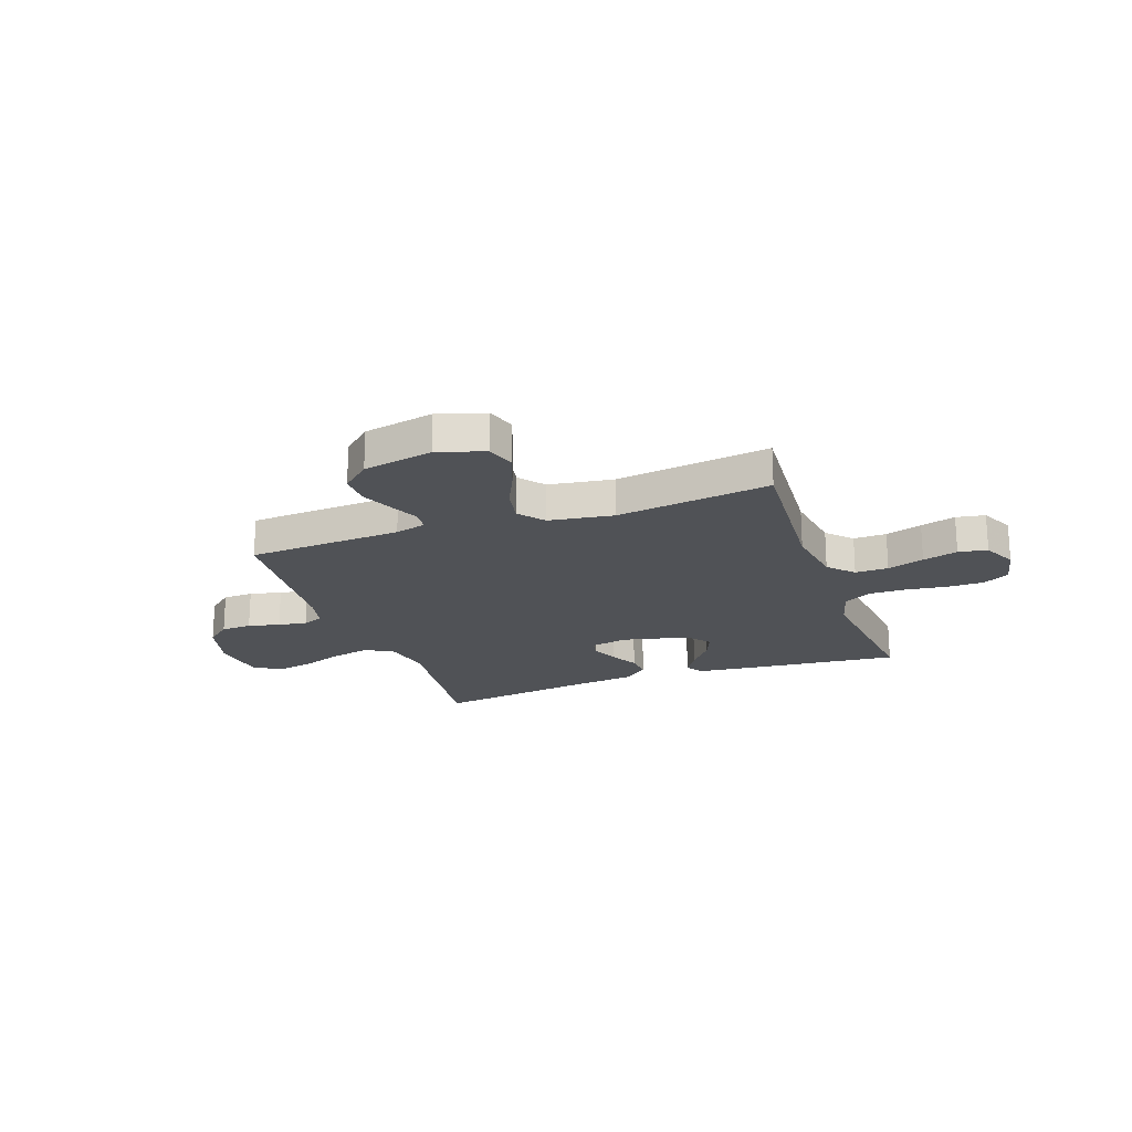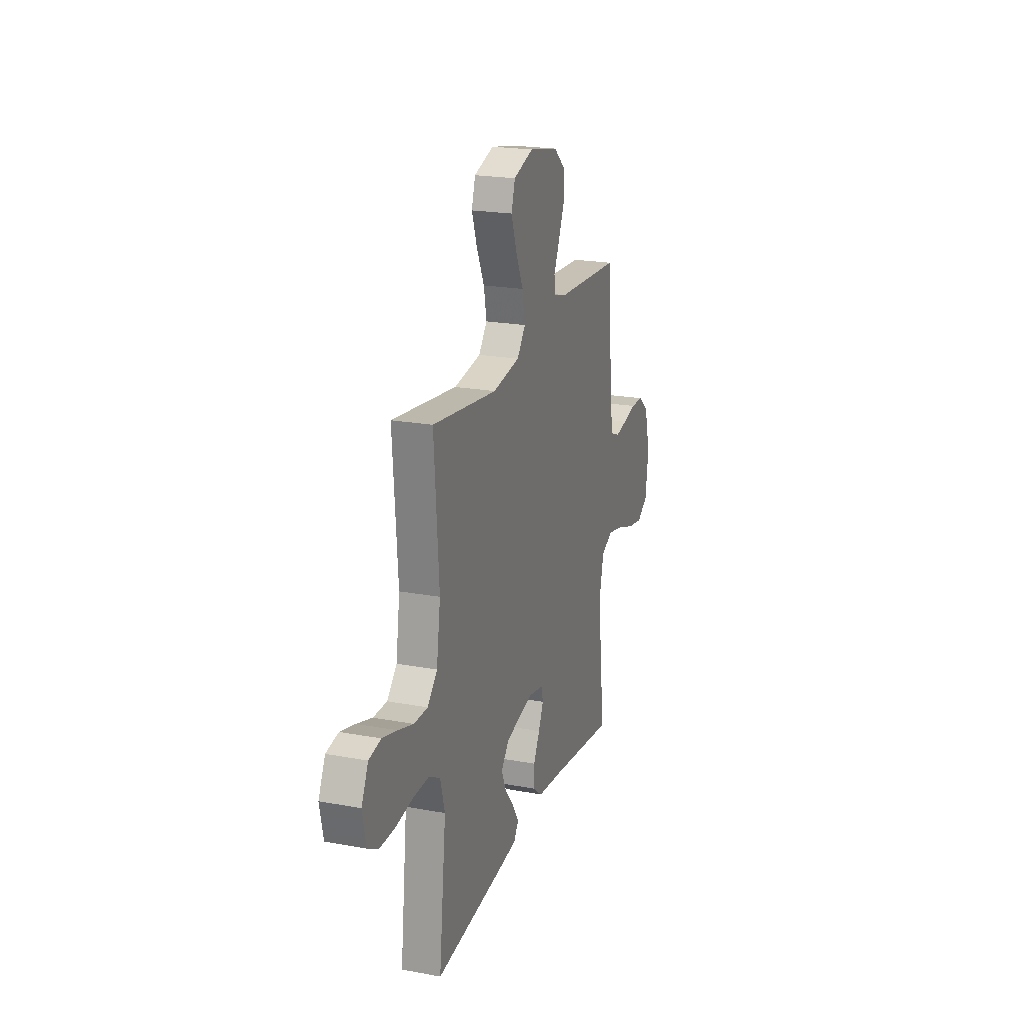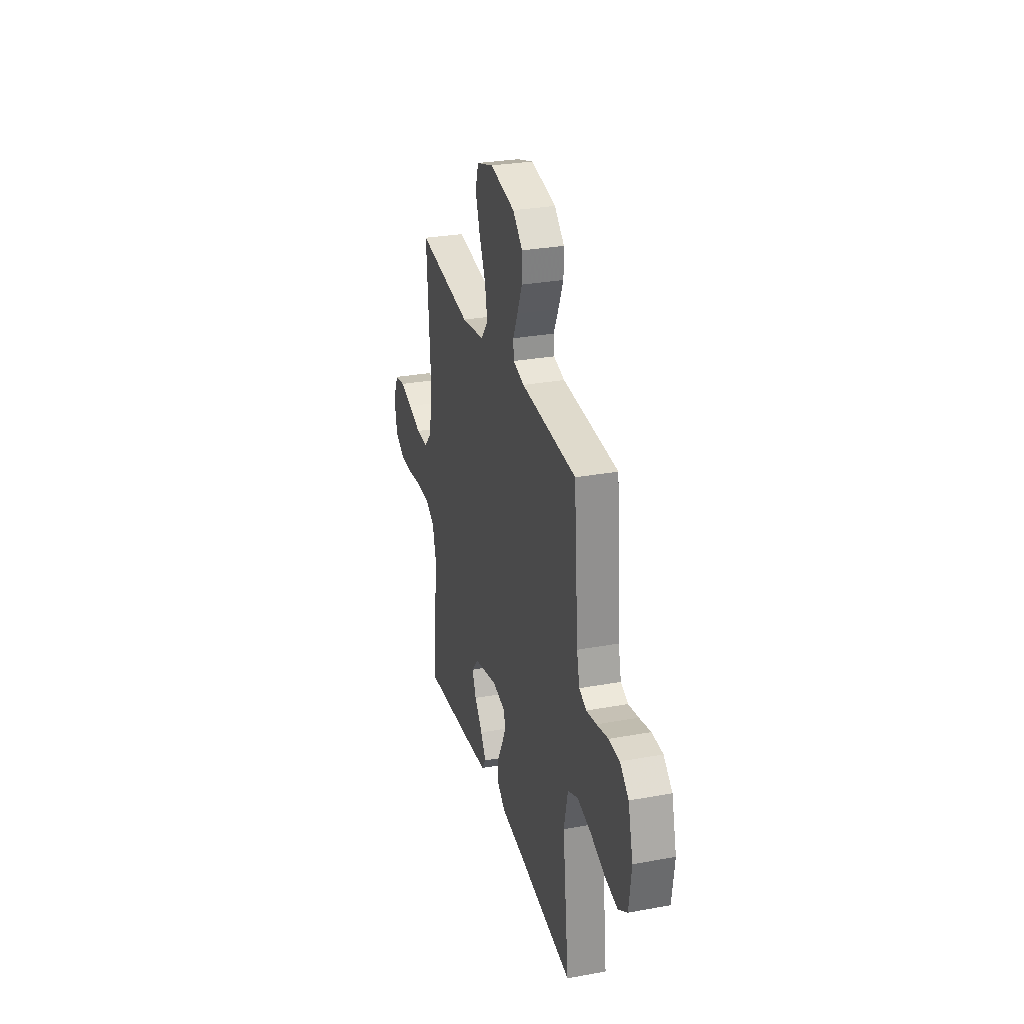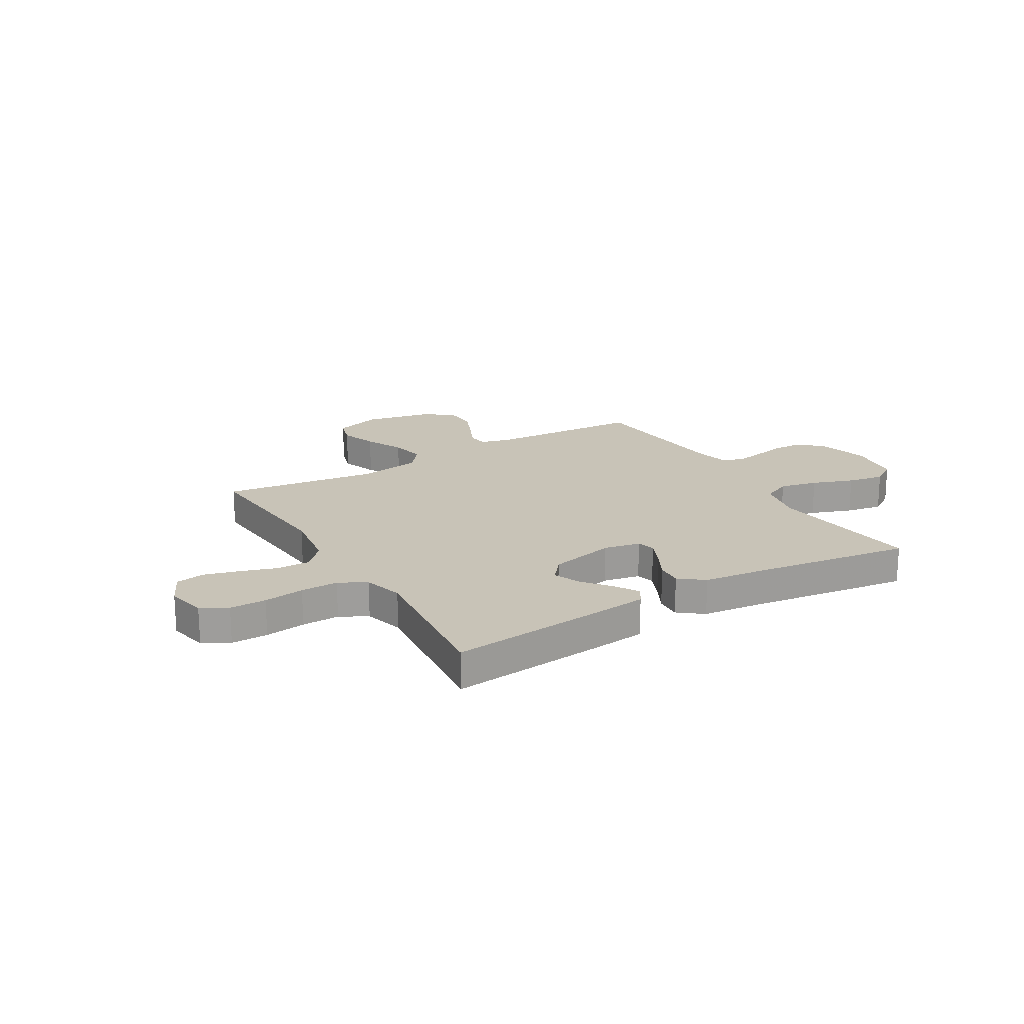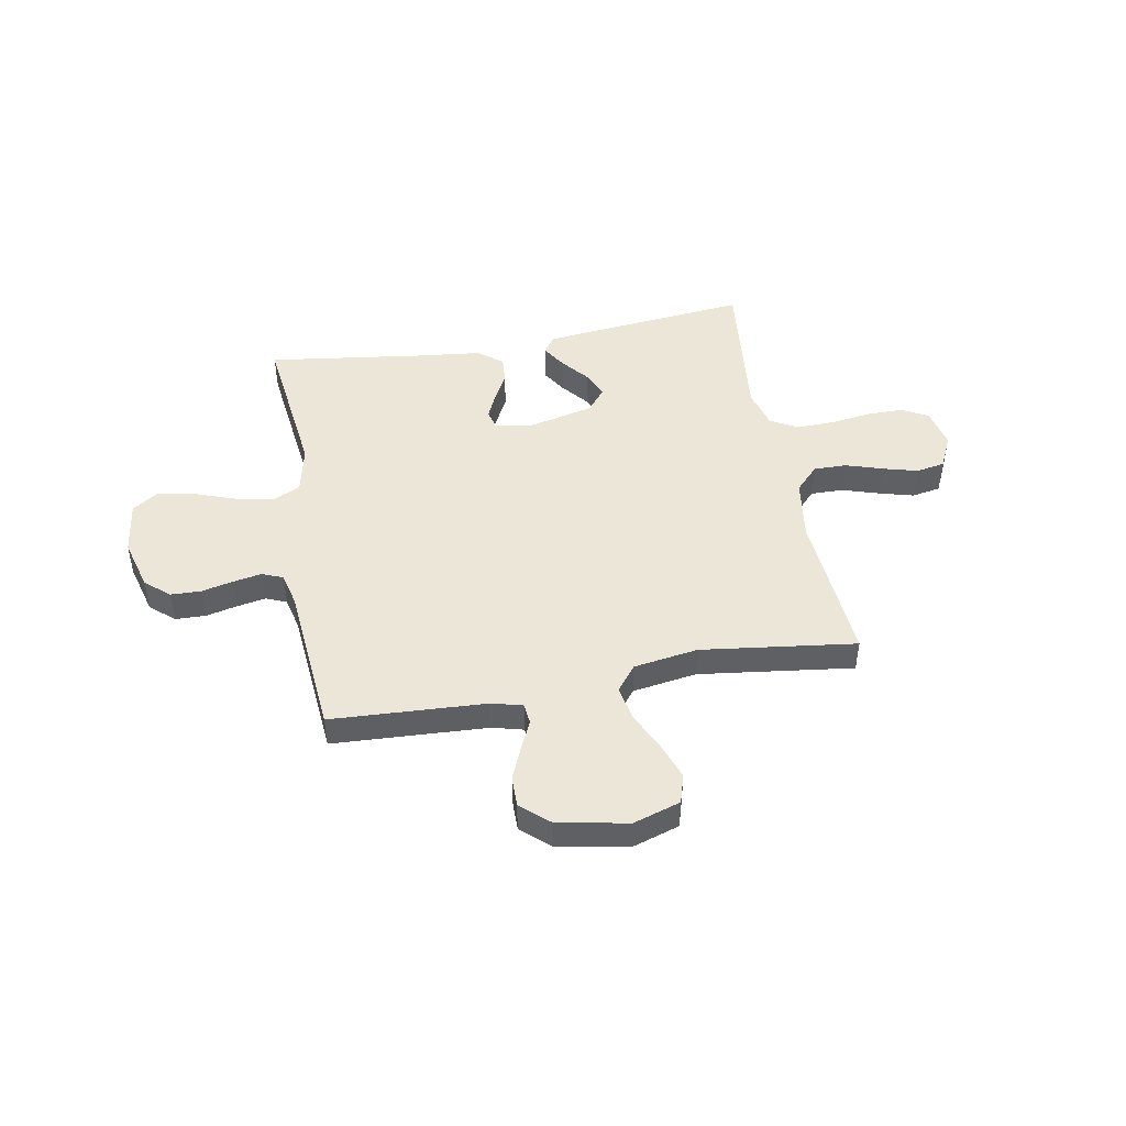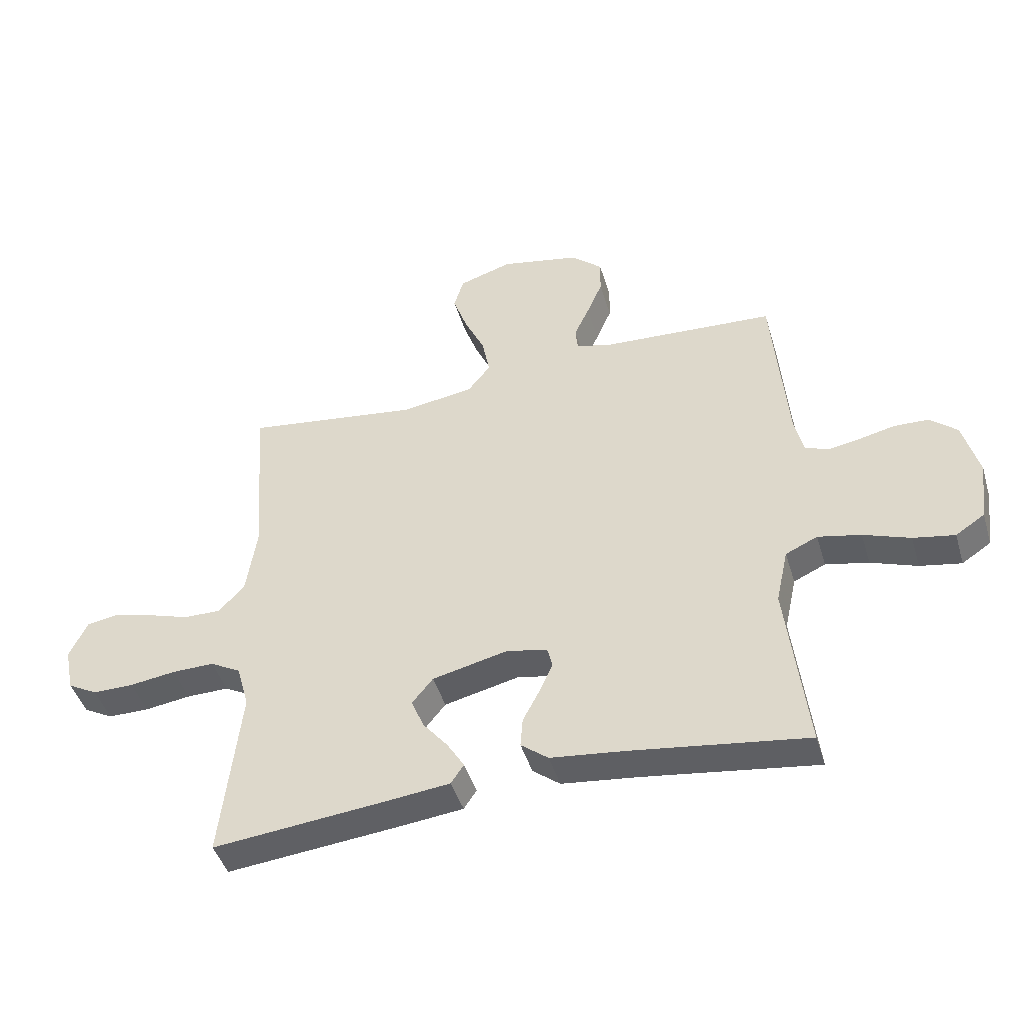
<metadata>
{"format":"obj","ext":"obj","renderer":"f3d","projection":"perspective","resolution":1024,"background":"white","views":[{"elev":-20.8,"azim":19.6,"up":"+Y"},{"elev":21.5,"azim":108.2,"up":"+Z"},{"elev":29.2,"azim":-105.2,"up":"+Z"},{"elev":19.6,"azim":149.2,"up":"+Y"},{"elev":46.6,"azim":-10.5,"up":"+Y"},{"elev":-44.7,"azim":-163.5,"up":"+Z"}]}
</metadata>
<code>
v 0.5 0.07 0.5
v 0.478 0.07 0.2
v 0.496 0.07 0.079
v 0.541 0.07 0.032
v 0.605 0.07 0.033
v 0.676 0.07 0.056
v 0.744 0.07 0.075
v 0.8 0.07 0.065
v 0.831 0.07 0
v 0.815 0.07 -0.078
v 0.764 0.07 -0.106
v 0.693 0.07 -0.106
v 0.614 0.07 -0.095
v 0.541 0.07 -0.094
v 0.488 0.07 -0.123
v 0.467 0.07 -0.2
v 0.5 0.07 -0.5
v 0.2 0.07 -0.47
v 0.093 0.07 -0.458
v 0.071 0.07 -0.425
v 0.1 0.07 -0.378
v 0.143 0.07 -0.325
v 0.165 0.07 -0.273
v 0.129 0.07 -0.229
v 0 0.07 -0.199
v -0.071 0.07 -0.213
v -0.08 0.07 -0.249
v -0.057 0.07 -0.3
v -0.028 0.07 -0.355
v -0.024 0.07 -0.406
v -0.071 0.07 -0.443
v -0.2 0.07 -0.458
v -0.5 0.07 -0.5
v -0.465 0.07 -0.2
v -0.486 0.07 -0.105
v -0.541 0.07 -0.08
v -0.615 0.07 -0.096
v -0.695 0.07 -0.125
v -0.766 0.07 -0.138
v -0.816 0.07 -0.105
v -0.83 0.07 0
v -0.803 0.07 0.101
v -0.756 0.07 0.141
v -0.697 0.07 0.143
v -0.635 0.07 0.129
v -0.58 0.07 0.119
v -0.54 0.07 0.136
v -0.525 0.07 0.2
v -0.5 0.07 0.5
v -0.2 0.07 0.517
v -0.14 0.07 0.533
v -0.136 0.07 0.573
v -0.162 0.07 0.629
v -0.189 0.07 0.692
v -0.19 0.07 0.752
v -0.136 0.07 0.8
v 0 0.07 0.827
v 0.092 0.07 0.798
v 0.109 0.07 0.742
v 0.084 0.07 0.671
v 0.049 0.07 0.596
v 0.036 0.07 0.528
v 0.075 0.07 0.479
v 0.2 0.07 0.46
v 0.5 0 0.5
v 0.478 0 0.2
v 0.496 0 0.079
v 0.541 0 0.032
v 0.605 0 0.033
v 0.676 0 0.056
v 0.744 0 0.075
v 0.8 0 0.065
v 0.831 0 0
v 0.815 0 -0.078
v 0.764 0 -0.106
v 0.693 0 -0.106
v 0.614 0 -0.095
v 0.541 0 -0.094
v 0.488 0 -0.123
v 0.467 0 -0.2
v 0.5 0 -0.5
v 0.2 0 -0.47
v 0.093 0 -0.458
v 0.071 0 -0.425
v 0.1 0 -0.378
v 0.143 0 -0.325
v 0.165 0 -0.273
v 0.129 0 -0.229
v 0 0 -0.199
v -0.071 0 -0.213
v -0.08 0 -0.249
v -0.057 0 -0.3
v -0.028 0 -0.355
v -0.024 0 -0.406
v -0.071 0 -0.443
v -0.2 0 -0.458
v -0.5 0 -0.5
v -0.465 0 -0.2
v -0.486 0 -0.105
v -0.541 0 -0.08
v -0.615 0 -0.096
v -0.695 0 -0.125
v -0.766 0 -0.138
v -0.816 0 -0.105
v -0.83 0 0
v -0.803 0 0.101
v -0.756 0 0.141
v -0.697 0 0.143
v -0.635 0 0.129
v -0.58 0 0.119
v -0.54 0 0.136
v -0.525 0 0.2
v -0.5 0 0.5
v -0.2 0 0.517
v -0.14 0 0.533
v -0.136 0 0.573
v -0.162 0 0.629
v -0.189 0 0.692
v -0.19 0 0.752
v -0.136 0 0.8
v 0 0 0.827
v 0.092 0 0.798
v 0.109 0 0.742
v 0.084 0 0.671
v 0.049 0 0.596
v 0.036 0 0.528
v 0.075 0 0.479
v 0.2 0 0.46
f 58 59 60 61
f 56 57 58 61
f 56 61 62
f 55 56 62
f 52 53 54 55
f 52 55 62 63
f 48 49 50
f 47 48 50 51
f 42 43 44 45
f 42 45 46
f 41 42 46
f 40 41 46 47
f 37 38 39 40
f 36 37 40 47
f 32 33 34
f 32 34 35
f 31 32 35
f 28 29 30 31
f 27 28 31 35
f 26 27 35 36
f 19 20 21 22
f 19 22 23
f 16 17 18 19
f 15 16 19 23
f 14 15 23 24
f 10 11 12 13
f 10 13 14
f 9 10 14
f 8 9 14
f 5 6 7 8
f 5 8 14 24
f 64 1 2
f 63 64 2 3
f 51 52 63 3
f 25 26 36 47
f 4 5 24 25
f 25 47 51
f 3 4 25 51
f 125 124 123 122
f 125 122 121 120
f 126 125 120
f 126 120 119
f 119 118 117 116
f 127 126 119 116
f 114 113 112
f 115 114 112 111
f 109 108 107 106
f 110 109 106
f 110 106 105
f 111 110 105 104
f 104 103 102 101
f 111 104 101 100
f 98 97 96
f 99 98 96
f 99 96 95
f 95 94 93 92
f 99 95 92 91
f 100 99 91 90
f 86 85 84 83
f 87 86 83
f 83 82 81 80
f 87 83 80 79
f 88 87 79 78
f 77 76 75 74
f 78 77 74
f 78 74 73
f 78 73 72
f 72 71 70 69
f 88 78 72 69
f 66 65 128
f 67 66 128 127
f 67 127 116 115
f 111 100 90 89
f 89 88 69 68
f 115 111 89
f 115 89 68 67
f 1 65 66 2
f 2 66 67 3
f 3 67 68 4
f 4 68 69 5
f 5 69 70 6
f 6 70 71 7
f 7 71 72 8
f 8 72 73 9
f 9 73 74 10
f 10 74 75 11
f 11 75 76 12
f 12 76 77 13
f 13 77 78 14
f 14 78 79 15
f 15 79 80 16
f 16 80 81 17
f 17 81 82 18
f 18 82 83 19
f 19 83 84 20
f 20 84 85 21
f 21 85 86 22
f 22 86 87 23
f 23 87 88 24
f 24 88 89 25
f 25 89 90 26
f 26 90 91 27
f 27 91 92 28
f 28 92 93 29
f 29 93 94 30
f 30 94 95 31
f 31 95 96 32
f 32 96 97 33
f 33 97 98 34
f 34 98 99 35
f 35 99 100 36
f 36 100 101 37
f 37 101 102 38
f 38 102 103 39
f 39 103 104 40
f 40 104 105 41
f 41 105 106 42
f 42 106 107 43
f 43 107 108 44
f 44 108 109 45
f 45 109 110 46
f 46 110 111 47
f 47 111 112 48
f 48 112 113 49
f 49 113 114 50
f 50 114 115 51
f 51 115 116 52
f 52 116 117 53
f 53 117 118 54
f 54 118 119 55
f 55 119 120 56
f 56 120 121 57
f 57 121 122 58
f 58 122 123 59
f 59 123 124 60
f 60 124 125 61
f 61 125 126 62
f 62 126 127 63
f 63 127 128 64
f 64 128 65 1

</code>
